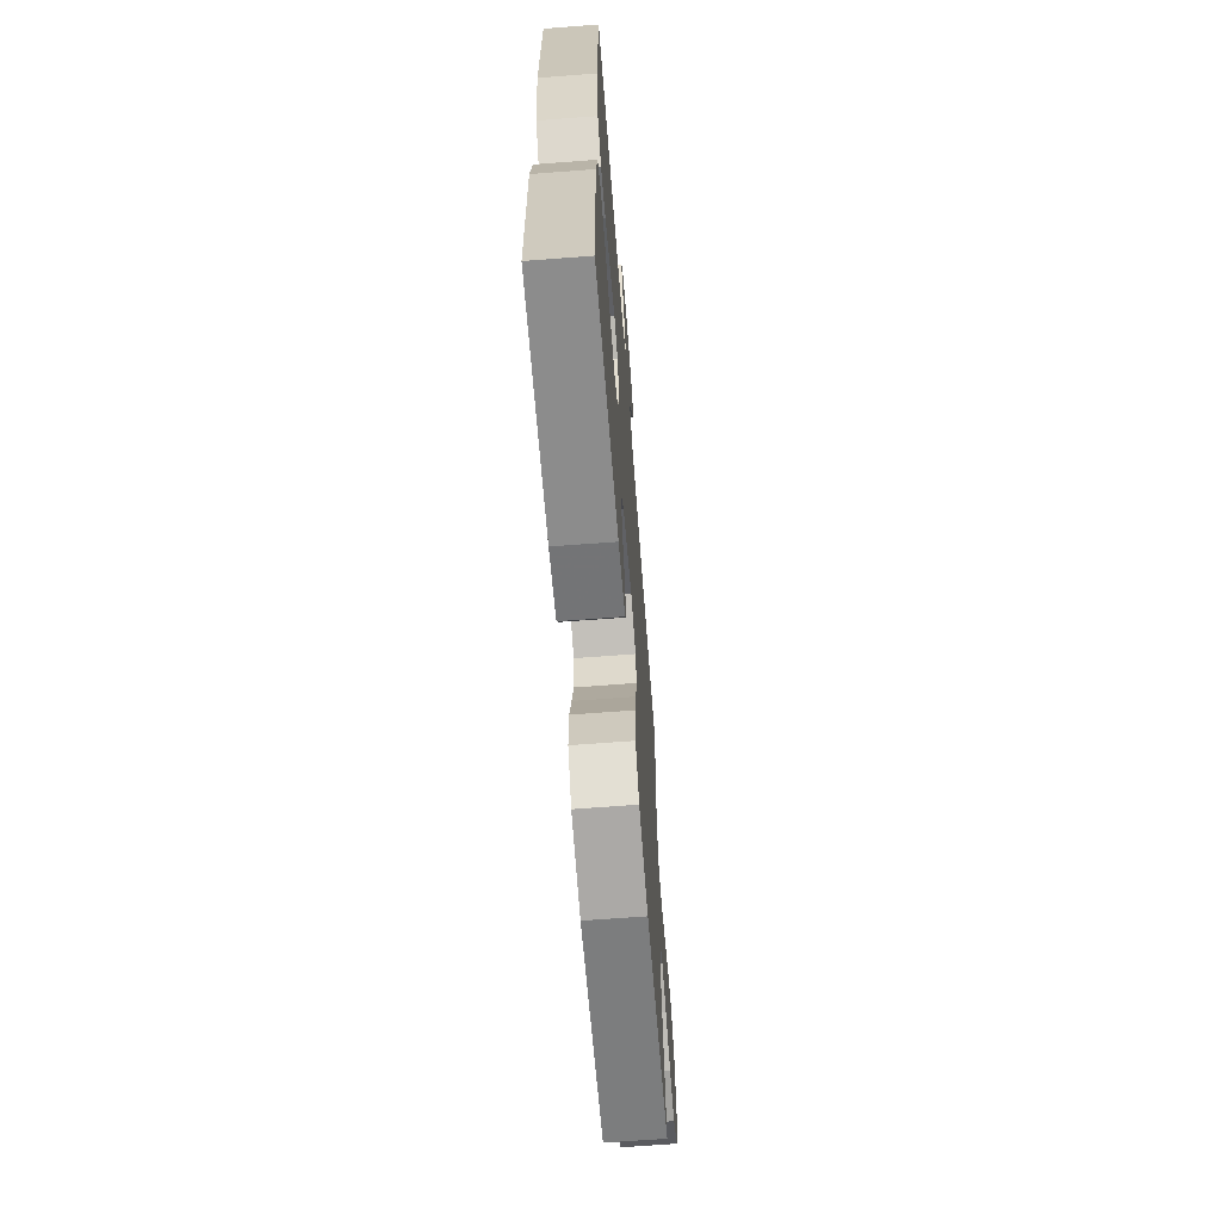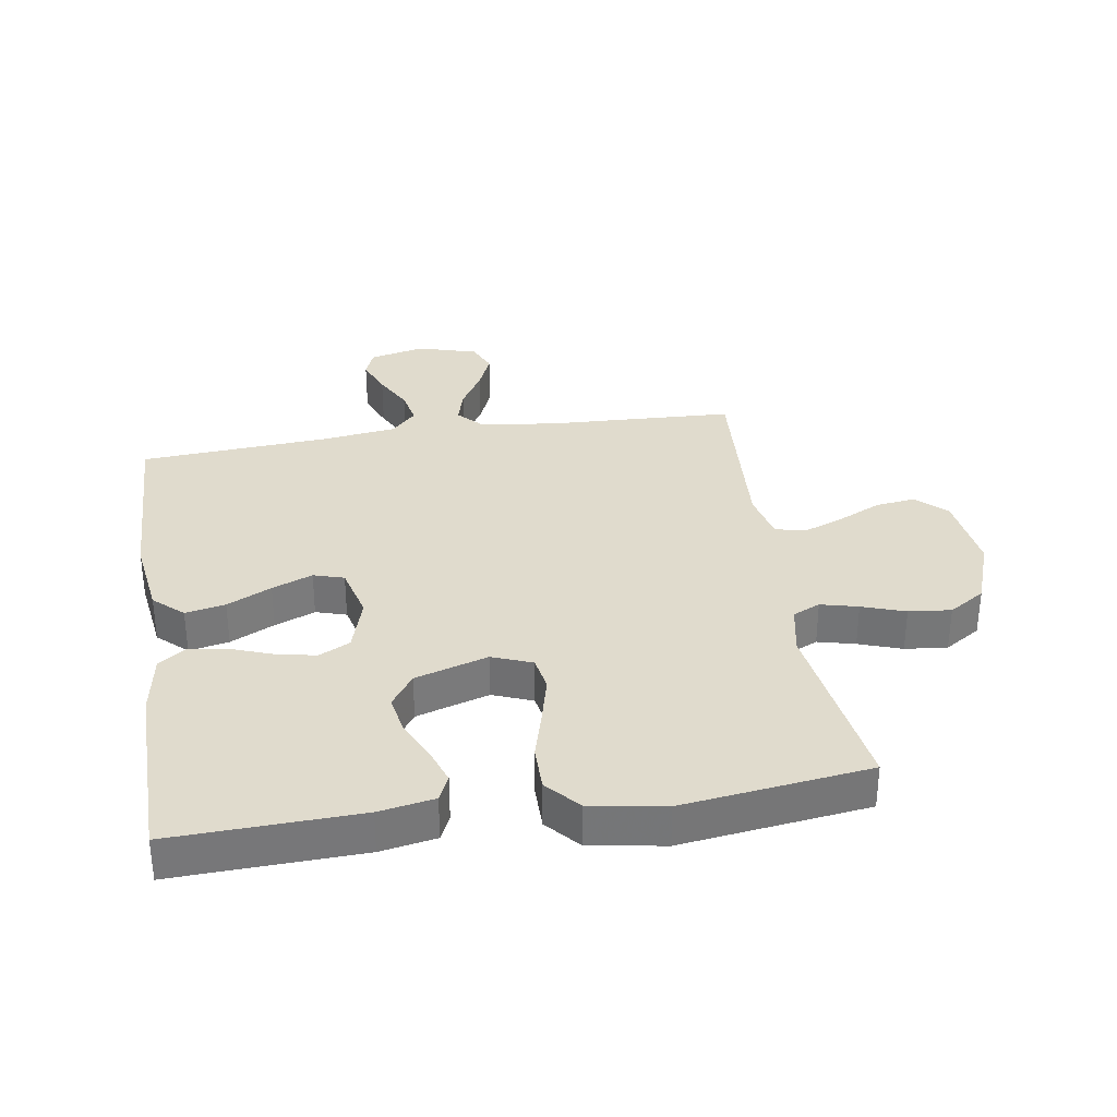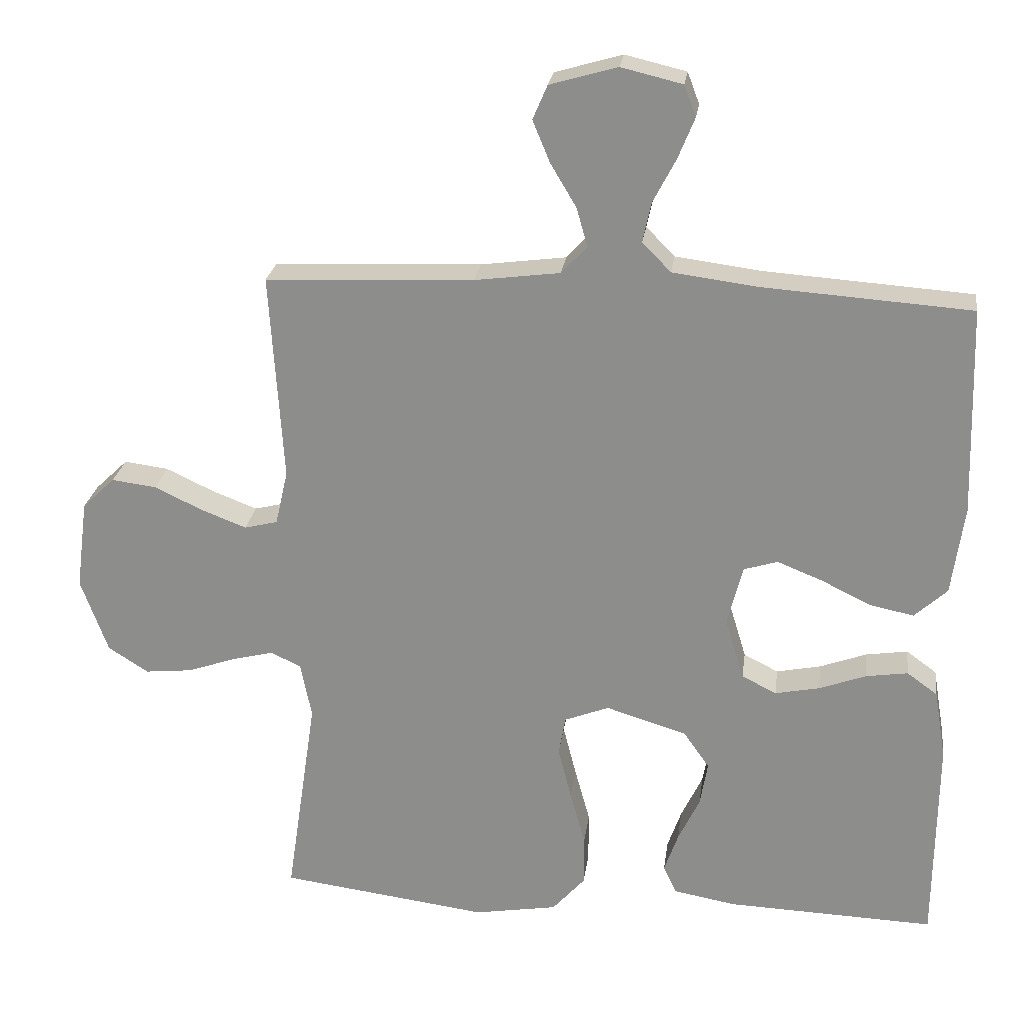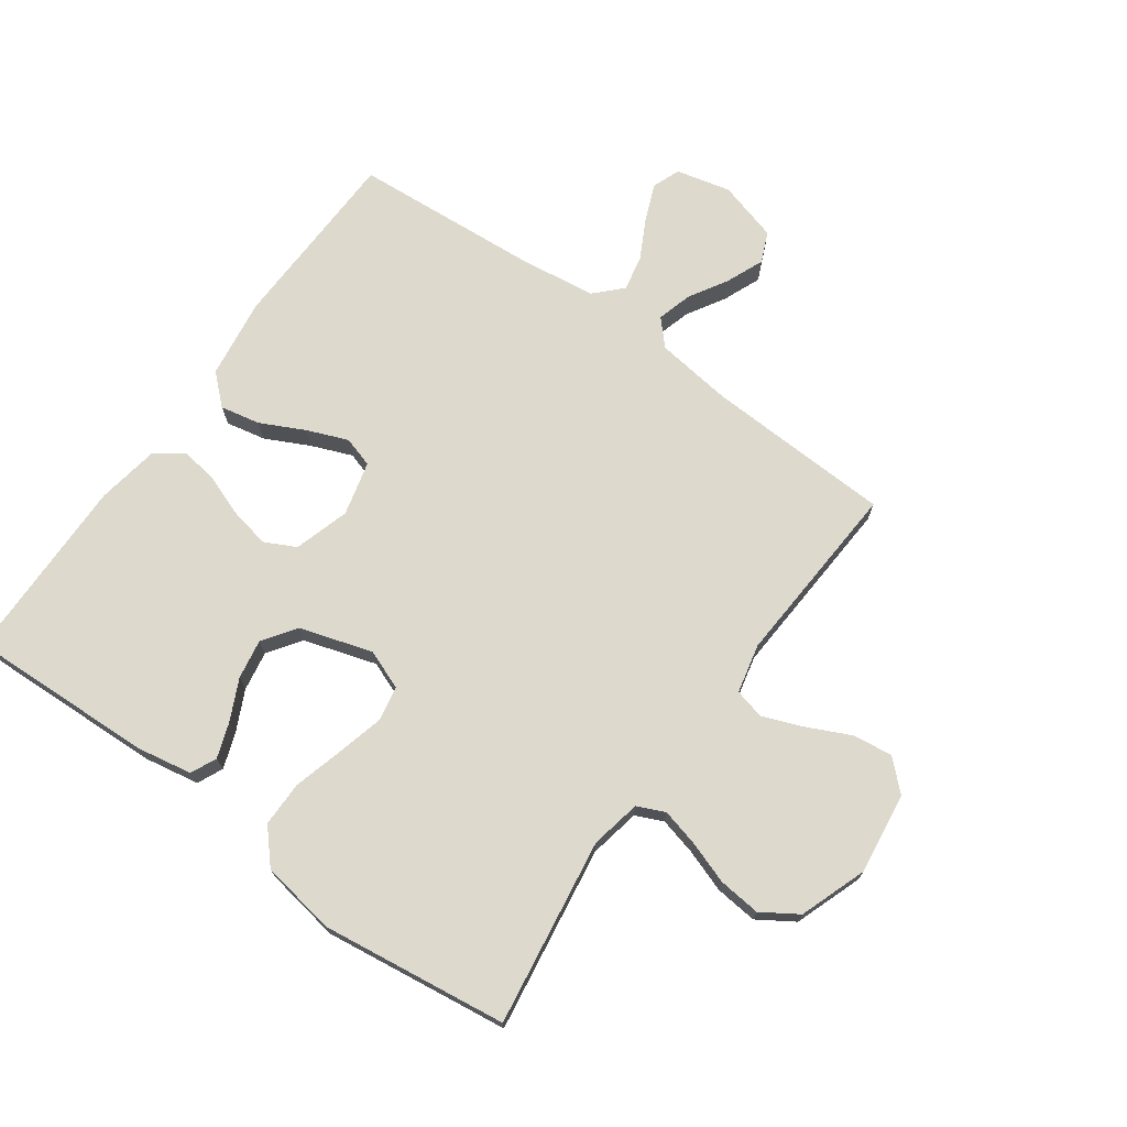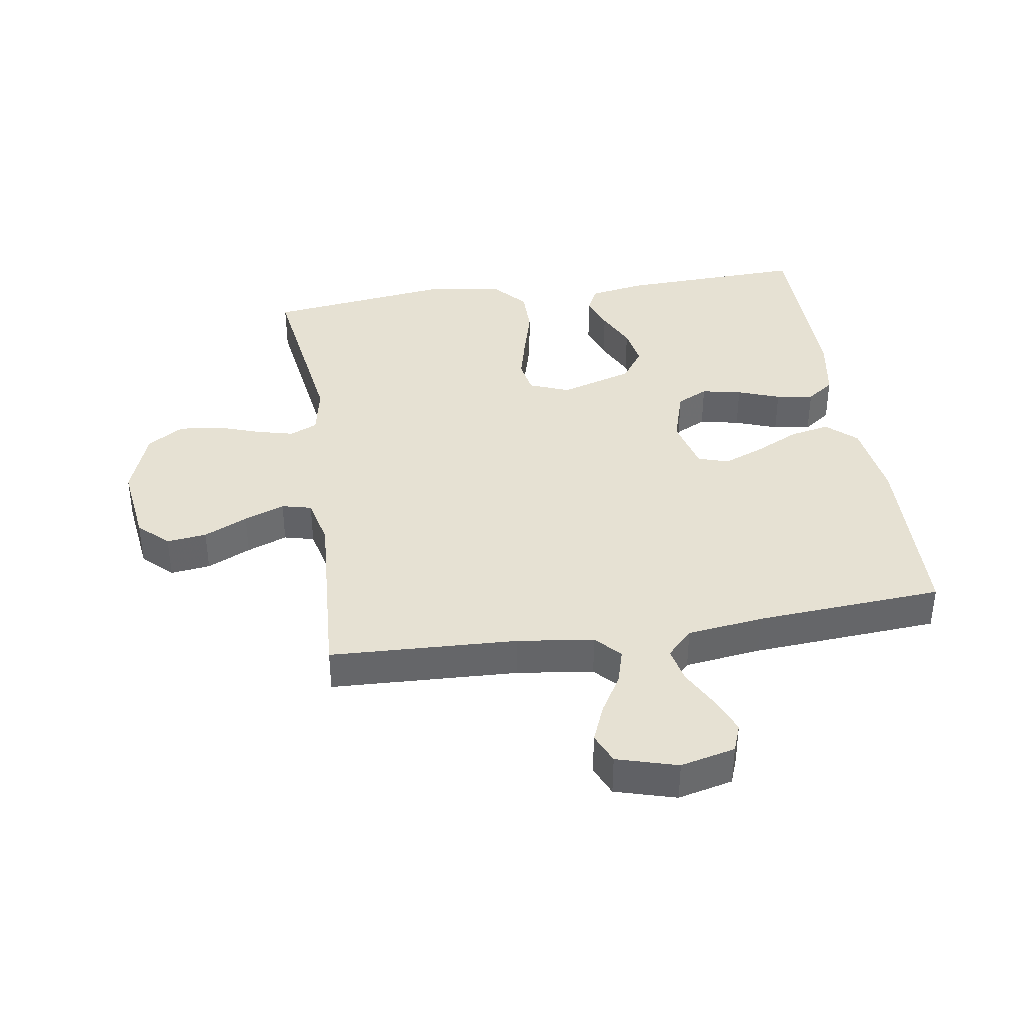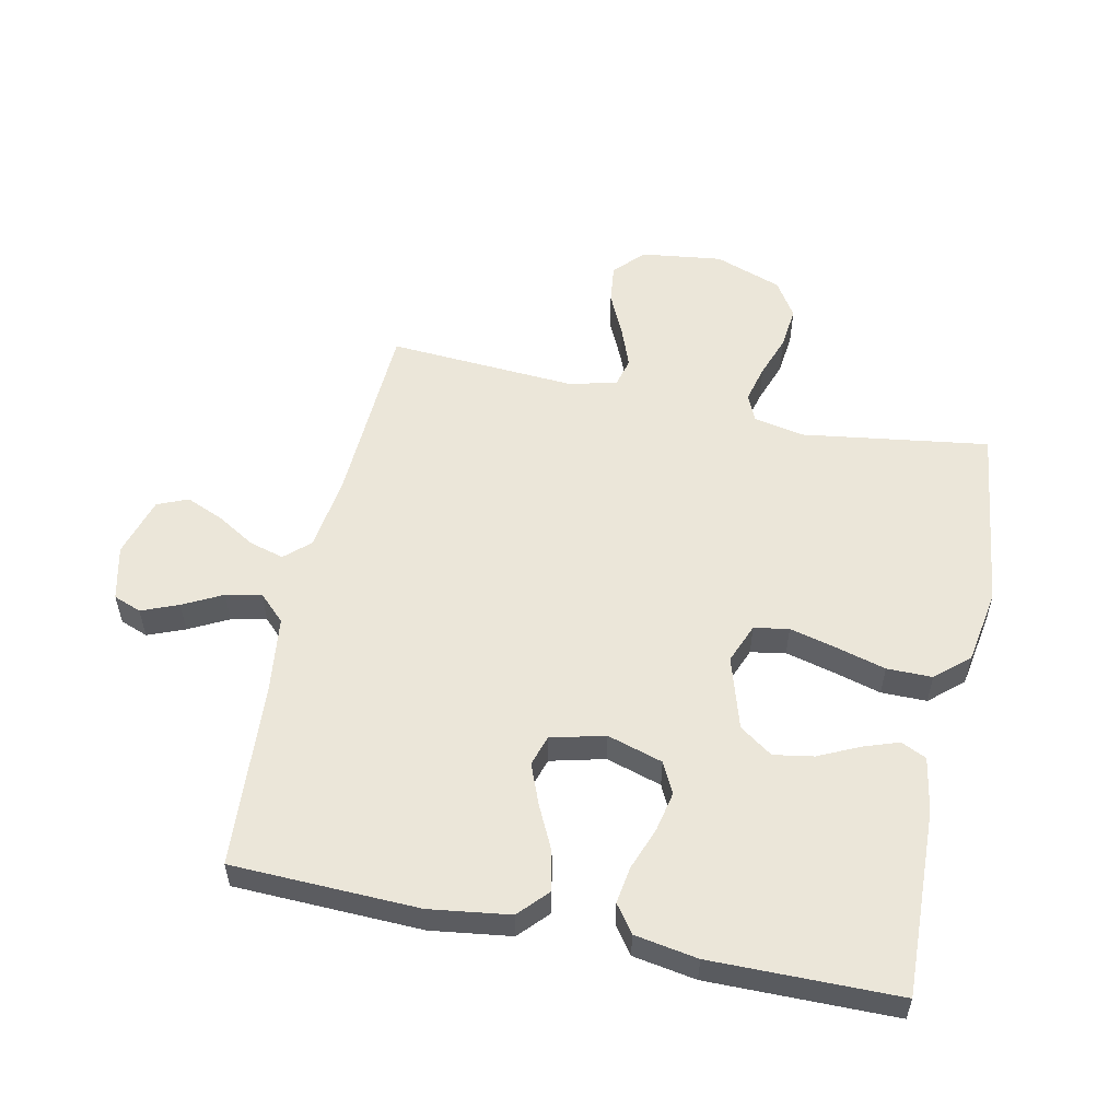
<metadata>
{"format":"obj","ext":"obj","renderer":"f3d","projection":"perspective","resolution":1024,"background":"white","views":[{"elev":-66.3,"azim":94.4,"up":"+Z"},{"elev":33.2,"azim":171.1,"up":"+Y"},{"elev":24.2,"azim":7.6,"up":"+Z"},{"elev":72.0,"azim":-144.4,"up":"+Y"},{"elev":38.7,"azim":-8.8,"up":"+Y"},{"elev":55.1,"azim":102.1,"up":"+Y"}]}
</metadata>
<code>
v -0.5 0.07 0.5
v -0.2 0.07 0.513
v -0.077 0.07 0.529
v -0.04 0.07 0.569
v -0.056 0.07 0.625
v -0.093 0.07 0.687
v -0.118 0.07 0.747
v -0.097 0.07 0.796
v 0 0.07 0.824
v 0.088 0.07 0.803
v 0.105 0.07 0.758
v 0.081 0.07 0.699
v 0.048 0.07 0.636
v 0.036 0.07 0.579
v 0.077 0.07 0.537
v 0.2 0.07 0.521
v 0.5 0.07 0.5
v 0.509 0.07 0.2
v 0.491 0.07 0.071
v 0.444 0.07 0.028
v 0.38 0.07 0.041
v 0.309 0.07 0.076
v 0.244 0.07 0.102
v 0.195 0.07 0.087
v 0.173 0.07 0
v 0.2 0.07 -0.089
v 0.25 0.07 -0.114
v 0.314 0.07 -0.101
v 0.382 0.07 -0.076
v 0.442 0.07 -0.067
v 0.486 0.07 -0.099
v 0.503 0.07 -0.2
v 0.5 0.07 -0.5
v 0.2 0.07 -0.489
v 0.111 0.07 -0.473
v 0.092 0.07 -0.432
v 0.112 0.07 -0.375
v 0.143 0.07 -0.31
v 0.154 0.07 -0.246
v 0.117 0.07 -0.193
v 0 0.07 -0.157
v -0.064 0.07 -0.182
v -0.074 0.07 -0.238
v -0.055 0.07 -0.313
v -0.033 0.07 -0.393
v -0.033 0.07 -0.466
v -0.08 0.07 -0.519
v -0.2 0.07 -0.539
v -0.5 0.07 -0.5
v -0.456 0.07 -0.2
v -0.472 0.07 -0.119
v -0.516 0.07 -0.099
v -0.576 0.07 -0.114
v -0.645 0.07 -0.138
v -0.713 0.07 -0.145
v -0.771 0.07 -0.108
v -0.81 0.07 0
v -0.793 0.07 0.13
v -0.746 0.07 0.175
v -0.682 0.07 0.167
v -0.612 0.07 0.134
v -0.547 0.07 0.109
v -0.499 0.07 0.121
v -0.481 0.07 0.2
v -0.5 0 0.5
v -0.2 0 0.513
v -0.077 0 0.529
v -0.04 0 0.569
v -0.056 0 0.625
v -0.093 0 0.687
v -0.118 0 0.747
v -0.097 0 0.796
v 0 0 0.824
v 0.088 0 0.803
v 0.105 0 0.758
v 0.081 0 0.699
v 0.048 0 0.636
v 0.036 0 0.579
v 0.077 0 0.537
v 0.2 0 0.521
v 0.5 0 0.5
v 0.509 0 0.2
v 0.491 0 0.071
v 0.444 0 0.028
v 0.38 0 0.041
v 0.309 0 0.076
v 0.244 0 0.102
v 0.195 0 0.087
v 0.173 0 0
v 0.2 0 -0.089
v 0.25 0 -0.114
v 0.314 0 -0.101
v 0.382 0 -0.076
v 0.442 0 -0.067
v 0.486 0 -0.099
v 0.503 0 -0.2
v 0.5 0 -0.5
v 0.2 0 -0.489
v 0.111 0 -0.473
v 0.092 0 -0.432
v 0.112 0 -0.375
v 0.143 0 -0.31
v 0.154 0 -0.246
v 0.117 0 -0.193
v 0 0 -0.157
v -0.064 0 -0.182
v -0.074 0 -0.238
v -0.055 0 -0.313
v -0.033 0 -0.393
v -0.033 0 -0.466
v -0.08 0 -0.519
v -0.2 0 -0.539
v -0.5 0 -0.5
v -0.456 0 -0.2
v -0.472 0 -0.119
v -0.516 0 -0.099
v -0.576 0 -0.114
v -0.645 0 -0.138
v -0.713 0 -0.145
v -0.771 0 -0.108
v -0.81 0 0
v -0.793 0 0.13
v -0.746 0 0.175
v -0.682 0 0.167
v -0.612 0 0.134
v -0.547 0 0.109
v -0.499 0 0.121
v -0.481 0 0.2
f 58 59 60 61
f 58 61 62
f 57 58 62
f 56 57 62 63
f 53 54 55 56
f 52 53 56 63
f 47 48 49 50
f 47 50 51
f 44 45 46 47
f 43 44 47 51
f 42 43 51 52
f 35 36 37 38
f 33 34 35 38
f 33 38 39
f 32 33 39 40
f 28 29 30 31
f 27 28 31 32
f 19 20 21 22
f 19 22 23
f 16 17 18 19
f 15 16 19 23
f 14 15 23 24
f 10 11 12 13
f 8 9 10 13
f 8 13 14
f 5 6 7 8
f 4 5 8 14
f 3 4 14 24
f 64 1 2
f 41 42 52 63
f 27 32 40 41
f 26 27 41 63
f 25 26 63 64
f 24 25 64
f 2 3 24 64
f 125 124 123 122
f 126 125 122
f 126 122 121
f 127 126 121 120
f 120 119 118 117
f 127 120 117 116
f 114 113 112 111
f 115 114 111
f 111 110 109 108
f 115 111 108 107
f 116 115 107 106
f 102 101 100 99
f 102 99 98 97
f 103 102 97
f 104 103 97 96
f 95 94 93 92
f 96 95 92 91
f 86 85 84 83
f 87 86 83
f 83 82 81 80
f 87 83 80 79
f 88 87 79 78
f 77 76 75 74
f 77 74 73 72
f 78 77 72
f 72 71 70 69
f 78 72 69 68
f 88 78 68 67
f 66 65 128
f 127 116 106 105
f 105 104 96 91
f 127 105 91 90
f 128 127 90 89
f 128 89 88
f 128 88 67 66
f 1 65 66 2
f 2 66 67 3
f 3 67 68 4
f 4 68 69 5
f 5 69 70 6
f 6 70 71 7
f 7 71 72 8
f 8 72 73 9
f 9 73 74 10
f 10 74 75 11
f 11 75 76 12
f 12 76 77 13
f 13 77 78 14
f 14 78 79 15
f 15 79 80 16
f 16 80 81 17
f 17 81 82 18
f 18 82 83 19
f 19 83 84 20
f 20 84 85 21
f 21 85 86 22
f 22 86 87 23
f 23 87 88 24
f 24 88 89 25
f 25 89 90 26
f 26 90 91 27
f 27 91 92 28
f 28 92 93 29
f 29 93 94 30
f 30 94 95 31
f 31 95 96 32
f 32 96 97 33
f 33 97 98 34
f 34 98 99 35
f 35 99 100 36
f 36 100 101 37
f 37 101 102 38
f 38 102 103 39
f 39 103 104 40
f 40 104 105 41
f 41 105 106 42
f 42 106 107 43
f 43 107 108 44
f 44 108 109 45
f 45 109 110 46
f 46 110 111 47
f 47 111 112 48
f 48 112 113 49
f 49 113 114 50
f 50 114 115 51
f 51 115 116 52
f 52 116 117 53
f 53 117 118 54
f 54 118 119 55
f 55 119 120 56
f 56 120 121 57
f 57 121 122 58
f 58 122 123 59
f 59 123 124 60
f 60 124 125 61
f 61 125 126 62
f 62 126 127 63
f 63 127 128 64
f 64 128 65 1

</code>
